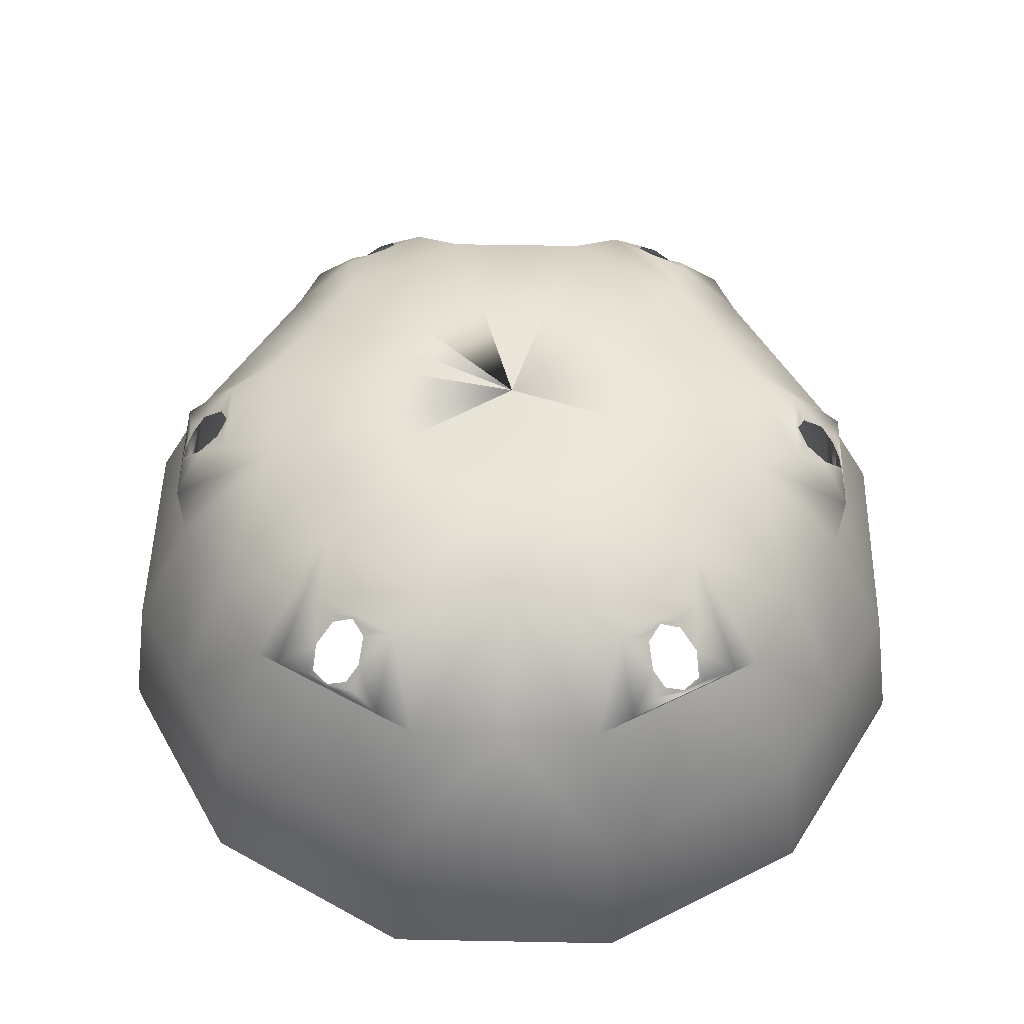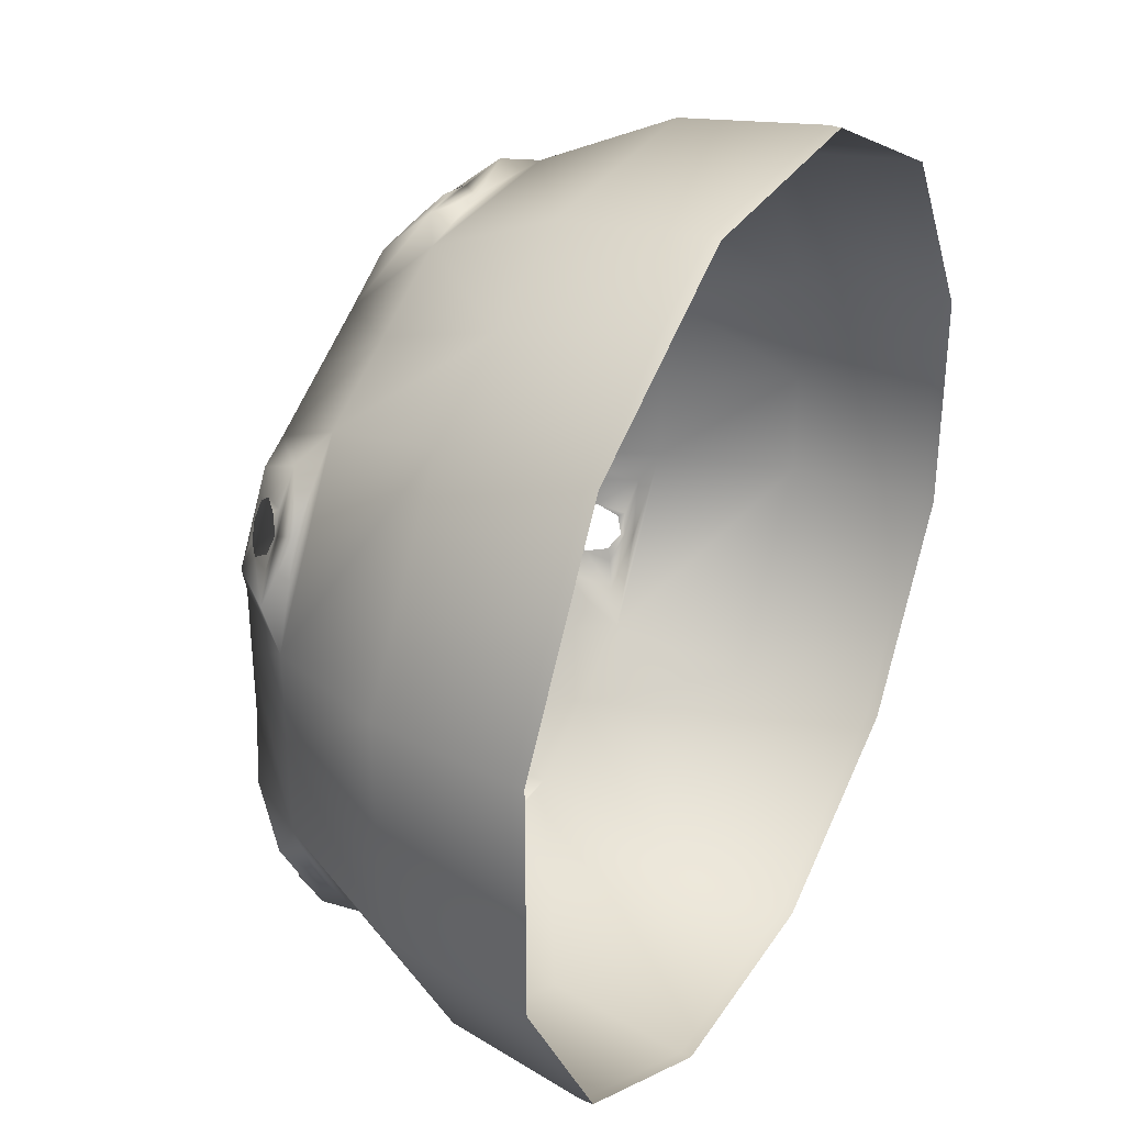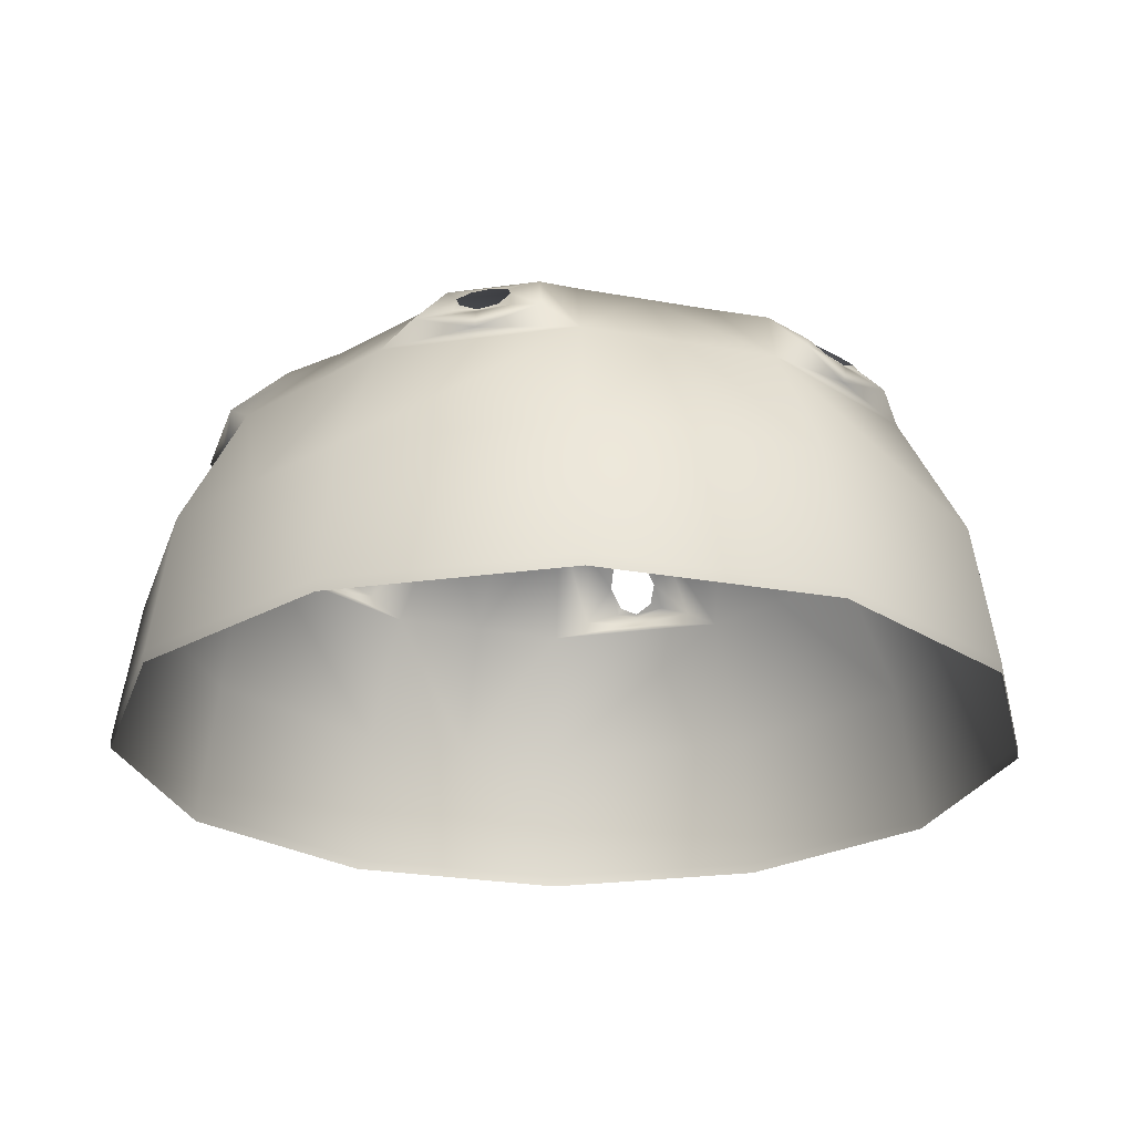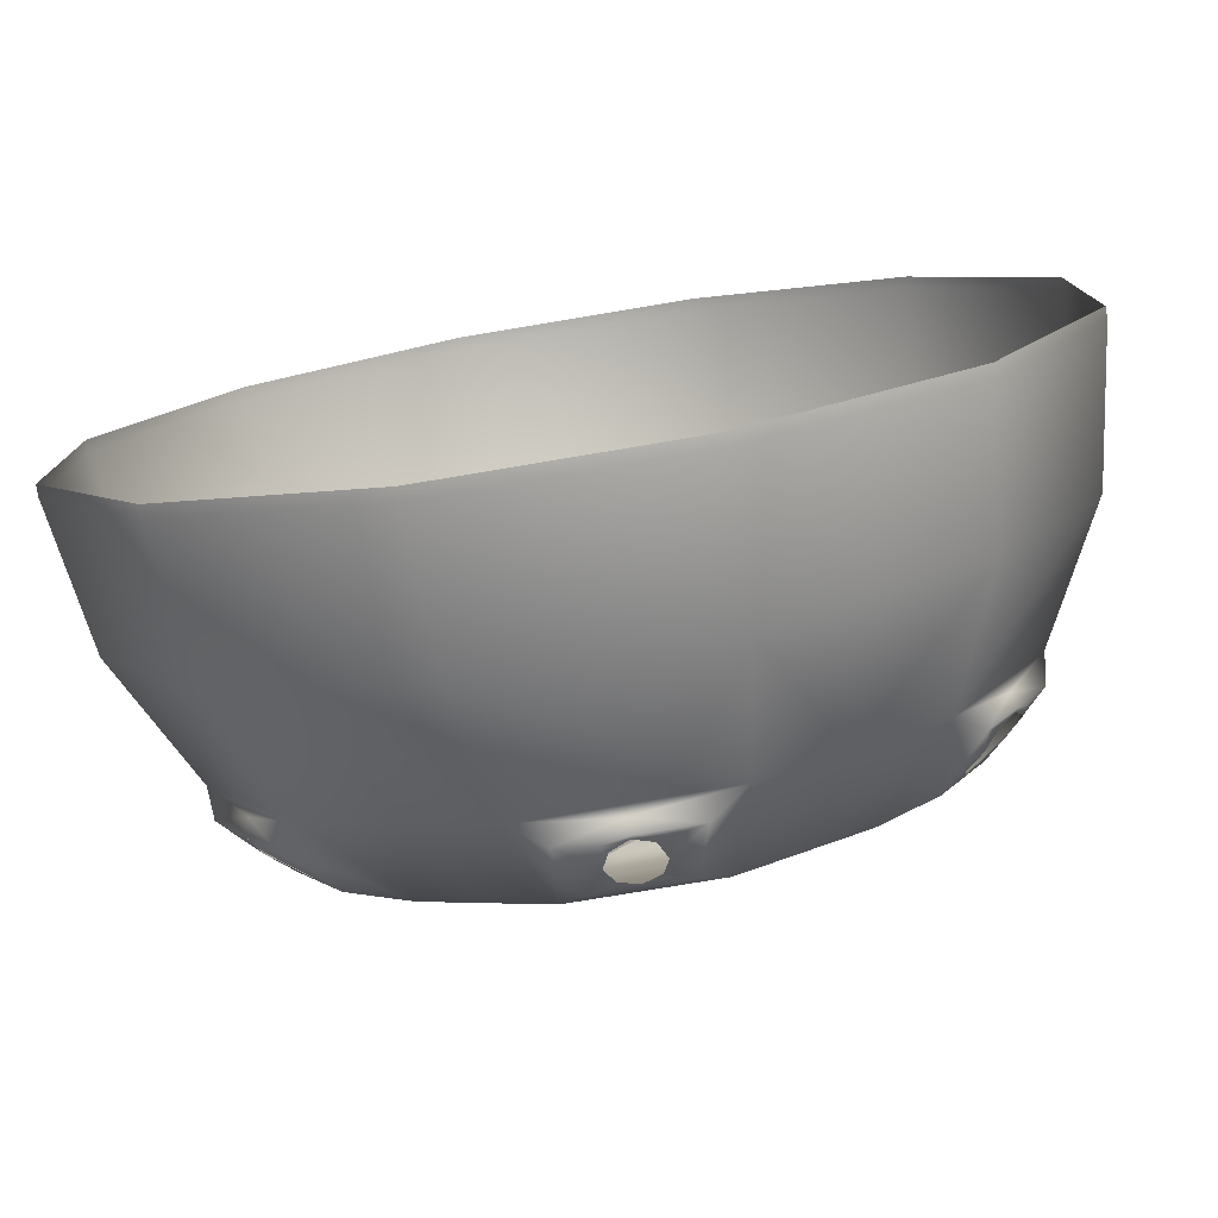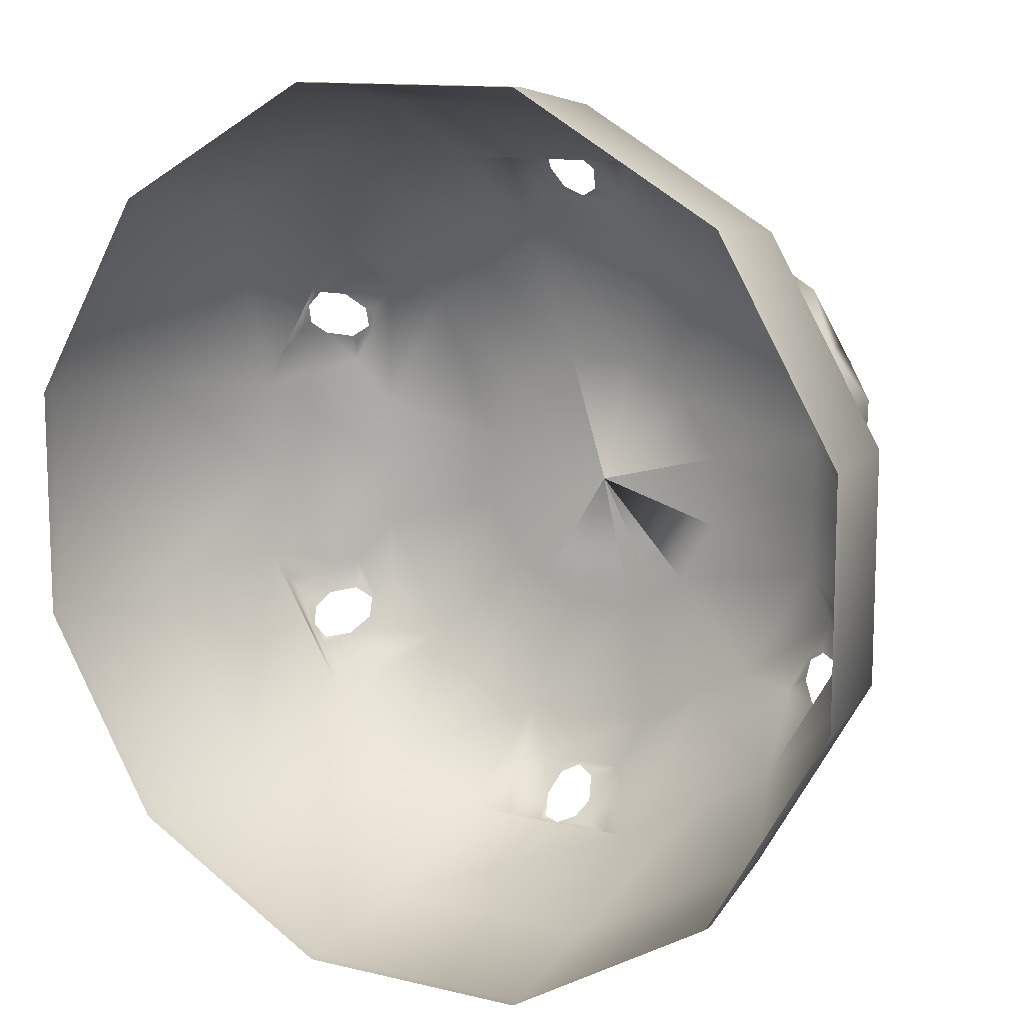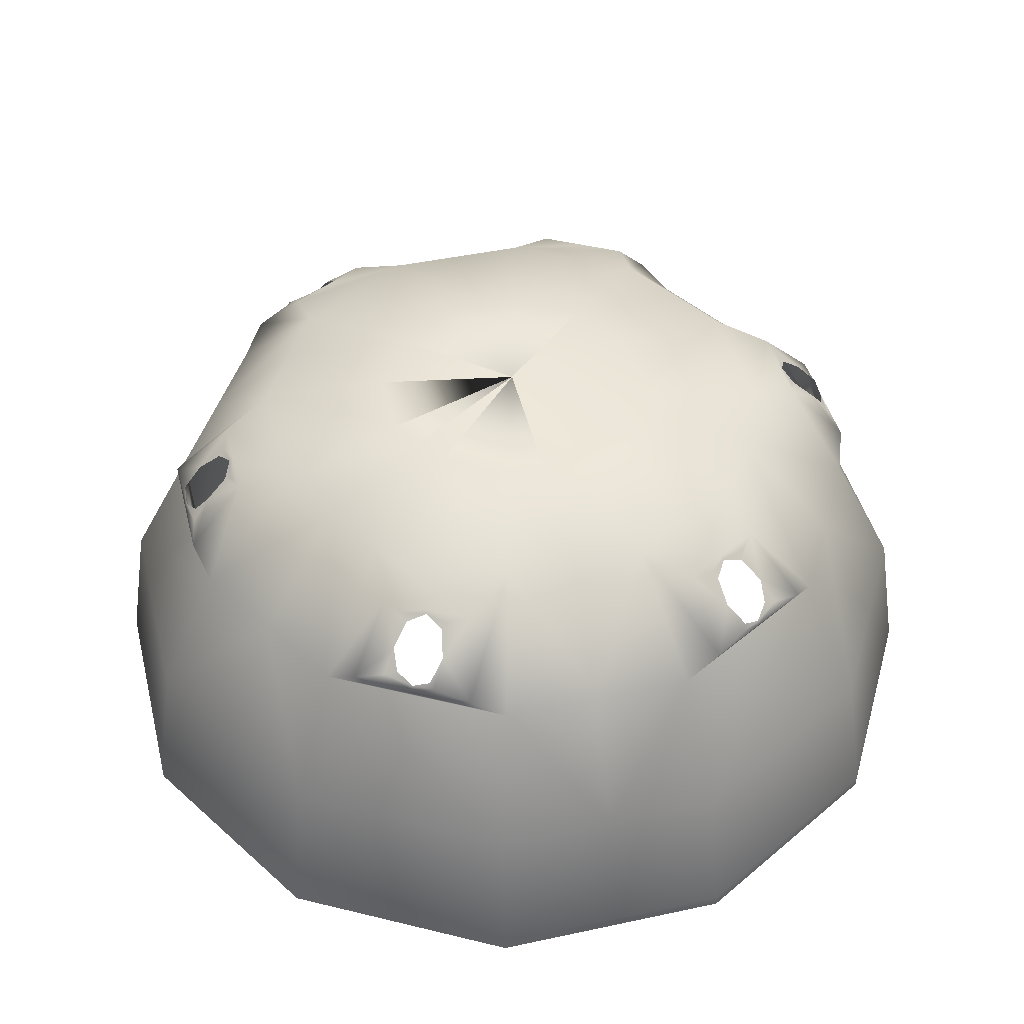
<metadata>
{"format":"obj","ext":"obj","renderer":"f3d","projection":"perspective","resolution":1024,"background":"white","views":[{"elev":50.2,"azim":-88.8,"up":"+Y"},{"elev":34.0,"azim":-61.6,"up":"+Z"},{"elev":-24.4,"azim":13.1,"up":"+Y"},{"elev":-77.9,"azim":9.5,"up":"+Z"},{"elev":12.0,"azim":29.7,"up":"+Z"},{"elev":44.4,"azim":-164.1,"up":"+Y"}]}
</metadata>
<code>
v  120.2 1320 -448.5
v  -120.2 1320 -448.5
v  -228.6 1253 -853.1
v  228.6 1253 -853.1
v  -224.3 1320 -388.4
v  -426.6 1253 -738.8
v  -587.1 920.8 -1017
v  -314.6 920.8 -1174
v  314.6 920.8 -1174
v  -369.9 501.9 -1380
v  369.9 501.9 -1380
v  -690.2 501.9 -1195
v  -388.9 37.59 -1451
v  388.9 37.59 -1451
v  -725.7 37.59 -1257
v  -388.9 0.0234 -1451
v  388.9 0.0234 -1451
v  725.7 0.0234 -1257
v  725.7 37.59 -1257
v  -149.8 1189 -1022
v  -0.3007 1189 -1022
v  149.8 1189 -1022
v  -200.5 992.8 -1212
v  200.5 992.8 -1212
v  84.64 1091 -1133
v  60.27 1031 -1179
v  102.9 1016 -1192
v  -85.95 1091 -1135
v  -61.19 1152 -1064
v  -70.59 1169 -1044
v  -0.2844 1005 -1204
v  -60.25 1031 -1199
v  -74.46 1009 -1206
v  -0.4359 992.8 -1212
v  -0.2189 1177 -1033
v  60.03 1151 -1061
v  84.45 1170 -1042
v  -9.952 952.1 -1190
v  224.3 1320 -388.4
v  426.6 1253 -738.8
v  587.1 920.8 -1017
v  690.2 501.9 -1195
v  328.3 1320 -328.3
v  624.5 1253 -624.5
v  853.1 1253 -228.6
v  448.5 1320 -120.2
v  853.1 1253 -0.0004
v  448.5 1320 -0.0002
v  1174 920.8 -314.6
v  1174 920.8 -0.0005
v  859.6 920.8 -859.6
v  1011 501.9 -1011
v  1380 501.9 -369.9
v  1380 501.9 -0.0006
v  1063 37.59 -1063
v  1451 37.59 -388.9
v  1451 37.59 -0.0006
v  1063 0.0234 -1063
v  1451 0.0234 -388.9
v  810.4 1189 -640.8
v  885.4 1189 -510.9
v  960.2 1189 -381.4
v  1149 992.8 -432.1
v  949 992.8 -779.4
v  939.1 1091 -639.9
v  980.7 1016 -685
v  990.9 1031 -641.7
v  1026 1091 -493
v  939.7 1169 -461
v  951.6 1152 -478.8
v  1043 1005 -601.8
v  1049 992.8 -605.4
v  1082 1009 -538.5
v  1068 1031 -547.2
v  895.1 1177 -516.5
v  860.1 1170 -594.1
v  889.1 1151 -582.7
v  1036 952.1 -586.6
v  1451 0.0234 -0.0006
v  328.3 1320 328.3
v  448.5 1320 120.2
v  853.1 1253 228.6
v  624.5 1253 624.5
v  1174 920.8 314.6
v  859.6 920.8 859.6
v  1380 501.9 369.9
v  1011 501.9 1011
v  1451 37.59 388.9
v  1063 37.59 1063
v  1451 0.0234 388.9
v  1063 0.0234 1063
v  725.7 0.0234 1257
v  725.7 37.59 1257
v  960.2 1189 381.4
v  885.4 1189 510.9
v  810.4 1189 640.8
v  1149 992.8 432.1
v  949 992.8 779.4
v  939.1 1091 639.9
v  990.9 1031 641.7
v  980.8 1016 685
v  1026 1091 493
v  951.6 1152 478.8
v  939.7 1169 461
v  1043 1005 601.8
v  1068 1031 547.2
v  1082 1009 538.5
v  1049 992.8 605.4
v  895.1 1177 516.5
v  889.1 1151 582.7
v  860.1 1170 594.1
v  1036 952.1 586.6
v  224.3 1320 388.4
v  426.6 1253 738.8
v  587.1 920.8 1017
v  690.2 501.9 1195
v  0 1352 0
v  -0.0001 1352 -0.0001
v  -725.7 0.0234 -1257
v  -0.0001 1352 -0.0002
v  0.0001 1352 0
v  -448.5 1320 -120.2
v  -853.1 1253 -228.6
v  -624.5 1253 -624.5
v  -328.3 1320 -328.3
v  -859.6 920.8 -859.6
v  -1174 920.8 -314.6
v  -1380 501.9 -369.9
v  -1011 501.9 -1011
v  -1451 37.59 -388.9
v  -1063 37.59 -1063
v  -1451 0.0234 -388.9
v  -1063 0.0234 -1063
v  -1451 37.59 0.0016
v  -1451 0.0234 0.0016
v  -960.2 1189 -381.4
v  -885.1 1189 -511.4
v  -810.4 1189 -640.8
v  -949 992.8 -779.4
v  -1149 992.8 -432.1
v  -1024 1091 -493.3
v  -1084 1016 -506.9
v  -1051 1031 -537.3
v  -939.9 1091 -641.9
v  -869.1 1169 -583.3
v  -890.5 1152 -584.8
v  -1043 1005 -602.3
v  -1049 992.8 -606.2
v  -1007 1009 -667.5
v  -1008 1031 -651.5
v  -894.8 1177 -516.9
v  -944.5 1170 -447.8
v  -949.2 1151 -478.7
v  -1026 952.1 -603.8
v  -448.5 1320 0.0005
v  -853.1 1253 0.0009
v  -1174 920.8 0.0013
v  -1380 501.9 0.0015
v  -448.5 1320 120.2
v  -328.3 1320 328.3
v  -624.5 1253 624.5
v  -853.1 1253 228.6
v  -224.3 1320 388.4
v  -426.6 1253 738.8
v  -587.1 920.8 1017
v  -859.6 920.8 859.6
v  -1174 920.8 314.6
v  -1011 501.9 1011
v  -1380 501.9 369.9
v  -690.2 501.9 1195
v  -1063 37.59 1063
v  -1451 37.59 388.9
v  -725.7 37.59 1257
v  -1063 0.0234 1063
v  -1451 0.0234 388.9
v  -810.4 1189 640.8
v  -885.1 1189 511.4
v  -960.2 1189 381.4
v  -949 992.8 779.4
v  -1149 992.8 432.1
v  -1024 1091 493.3
v  -1051 1031 537.3
v  -1084 1016 506.9
v  -939.9 1091 641.9
v  -890.5 1152 584.8
v  -869.1 1169 583.3
v  -1043 1005 602.3
v  -1008 1031 651.5
v  -1007 1009 667.5
v  -1049 992.8 606.2
v  -894.8 1177 516.9
v  -949.2 1151 478.7
v  -944.5 1170 447.8
v  -1026 952.1 603.8
v  -725.7 0.0234 1257
v  120.2 1320 448.5
v  228.6 1253 853.1
v  -228.6 1253 853.1
v  -120.2 1320 448.5
v  -314.6 920.8 1174
v  314.6 920.8 1174
v  369.9 501.9 1380
v  -369.9 501.9 1380
v  388.9 37.59 1451
v  -388.9 37.59 1451
v  388.9 0.0234 1451
v  -388.9 0.0234 1451
v  149.8 1189 1022
v  -0.2998 1189 1022
v  -149.8 1189 1022
v  -200.5 992.8 1212
v  200.5 992.8 1212
v  84.64 1091 1133
v  102.9 1016 1192
v  60.27 1031 1179
v  -85.95 1091 1135
v  -70.59 1169 1044
v  -61.18 1152 1064
v  -0.2832 1005 1204
v  -0.4348 992.8 1212
v  -74.46 1009 1206
v  -60.25 1031 1199
v  -0.218 1177 1033
v  84.45 1170 1042
v  60.03 1151 1061
v  -9.951 952.1 1190
o collection_chamber
g collection_chamber
f 1 2 3 4
f 2 5 6 3
f 3 6 7 8
f 9 8 10 11
f 8 7 12 10
f 11 10 13 14
f 10 12 15 13
f 13 16 17 14
f 14 17 18 19
f 4 3 20 21 22
f 3 8 23 20
f 9 4 22 24
f 24 22 25
f 25 26 27 24
f 28 20 23
f 28 29 30 20
f 31 32 33 34
f 35 36 37 21
f 23 34 33
f 33 32 28 23
f 34 24 27
f 27 26 31 34
f 21 20 30
f 30 29 35 21
f 36 25 22 37
f 37 22 21
f 9 24 38
f 38 24 34 23
f 38 23 8
f 38 8 9
f 39 1 4 40
f 40 4 9 41
f 41 9 11 42
f 42 11 14 19
f 43 44 45 46
f 46 45 47 48
f 45 49 50 47
f 51 52 53 49
f 49 53 54 50
f 52 55 56 53
f 53 56 57 54
f 56 55 58 59
f 55 19 18 58
f 44 60 61 62 45
f 45 62 63 49
f 51 64 60 44
f 64 65 60
f 65 64 66 67
f 68 63 62
f 68 62 69 70
f 71 72 73 74
f 75 61 76 77
f 63 73 72
f 73 63 68 74
f 72 66 64
f 66 72 71 67
f 61 69 62
f 69 61 75 70
f 77 76 60 65
f 76 61 60
f 51 78 64
f 78 63 72 64
f 78 49 63
f 78 51 49
f 39 40 44 43
f 40 41 51 44
f 41 42 52 51
f 42 19 55 52
f 57 56 59 79
f 80 81 82 83
f 81 48 47 82
f 82 47 50 84
f 85 84 86 87
f 84 50 54 86
f 87 86 88 89
f 86 54 57 88
f 88 90 91 89
f 89 91 92 93
f 83 82 94 95 96
f 82 84 97 94
f 85 83 96 98
f 98 96 99
f 99 100 101 98
f 102 94 97
f 102 103 104 94
f 105 106 107 108
f 109 110 111 95
f 97 108 107
f 107 106 102 97
f 108 98 101
f 101 100 105 108
f 95 94 104
f 104 103 109 95
f 110 99 96 111
f 111 96 95
f 85 98 112
f 112 98 108 97
f 112 97 84
f 112 84 85
f 113 80 83 114
f 114 83 85 115
f 115 85 87 116
f 116 87 89 93
f 117 118 81 80
f 57 79 90 88
f 119 16 13 15
f 120 2 1 118
f 5 2 120
f 118 1 39 120
f 121 43 46 118
f 118 46 48
f 120 39 43 121
f 48 81 118
f 117 80 113
f 122 123 124 125
f 125 124 6 5
f 124 126 7 6
f 127 128 129 126
f 126 129 12 7
f 128 130 131 129
f 129 131 15 12
f 131 130 132 133
f 130 134 135 132
f 123 136 137 138 124
f 124 138 139 126
f 127 140 136 123
f 140 141 136
f 141 140 142 143
f 144 139 138
f 144 138 145 146
f 147 148 149 150
f 151 137 152 153
f 139 149 148
f 149 139 144 150
f 148 142 140
f 142 148 147 143
f 137 145 138
f 145 137 151 146
f 153 152 136 141
f 152 137 136
f 127 154 140
f 154 139 148 140
f 154 126 139
f 154 127 126
f 155 156 123 122
f 156 157 127 123
f 157 158 128 127
f 158 134 130 128
f 159 160 161 162
f 160 163 164 161
f 161 164 165 166
f 167 166 168 169
f 166 165 170 168
f 169 168 171 172
f 168 170 173 171
f 171 174 175 172
f 172 175 135 134
f 162 161 176 177 178
f 161 166 179 176
f 167 162 178 180
f 180 178 181
f 181 182 183 180
f 184 176 179
f 184 185 186 176
f 187 188 189 190
f 191 192 193 177
f 179 190 189
f 189 188 184 179
f 190 180 183
f 183 182 187 190
f 177 176 186
f 186 185 191 177
f 192 181 178 193
f 193 178 177
f 167 180 194
f 194 180 190 179
f 194 179 166
f 194 166 167
f 155 159 162 156
f 156 162 167 157
f 157 167 169 158
f 158 169 172 134
f 173 195 174 171
f 196 197 198 199
f 199 198 164 163
f 198 200 165 164
f 201 202 203 200
f 200 203 170 165
f 202 204 205 203
f 203 205 173 170
f 205 204 206 207
f 204 93 92 206
f 197 208 209 210 198
f 198 210 211 200
f 201 212 208 197
f 212 213 208
f 213 212 214 215
f 216 211 210
f 216 210 217 218
f 219 220 221 222
f 223 209 224 225
f 211 221 220
f 221 211 216 222
f 220 214 212
f 214 220 219 215
f 209 217 210
f 217 209 223 218
f 225 224 208 213
f 224 209 208
f 201 226 212
f 226 211 220 212
f 226 200 211
f 226 201 200
f 113 114 197 196
f 114 115 201 197
f 115 116 202 201
f 116 93 204 202
f 117 196 199 118
f 173 205 207 195
f 119 15 131 133
f 118 122 125
f 5 118 125
f 118 155 122
f 118 160 159
f 118 163 160
f 118 159 155
f 118 199 163
f 117 113 196

</code>
